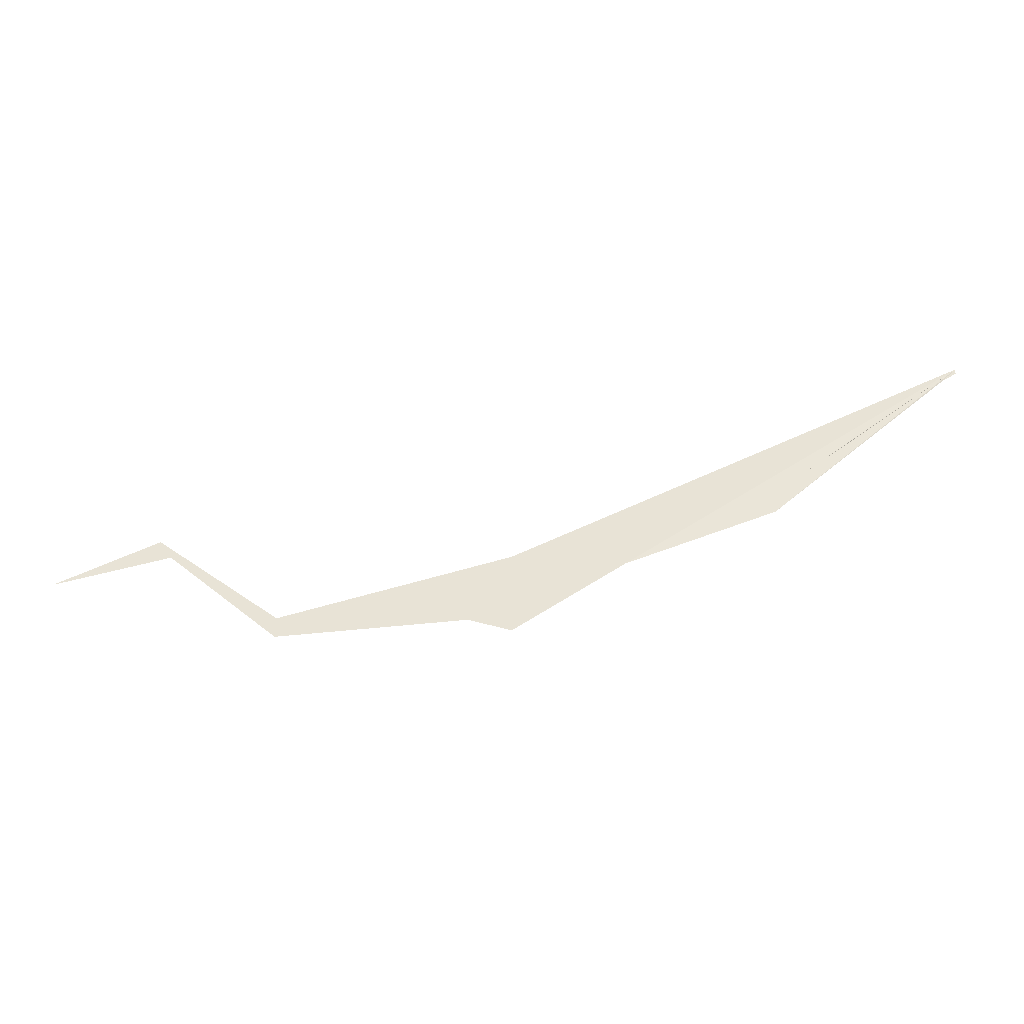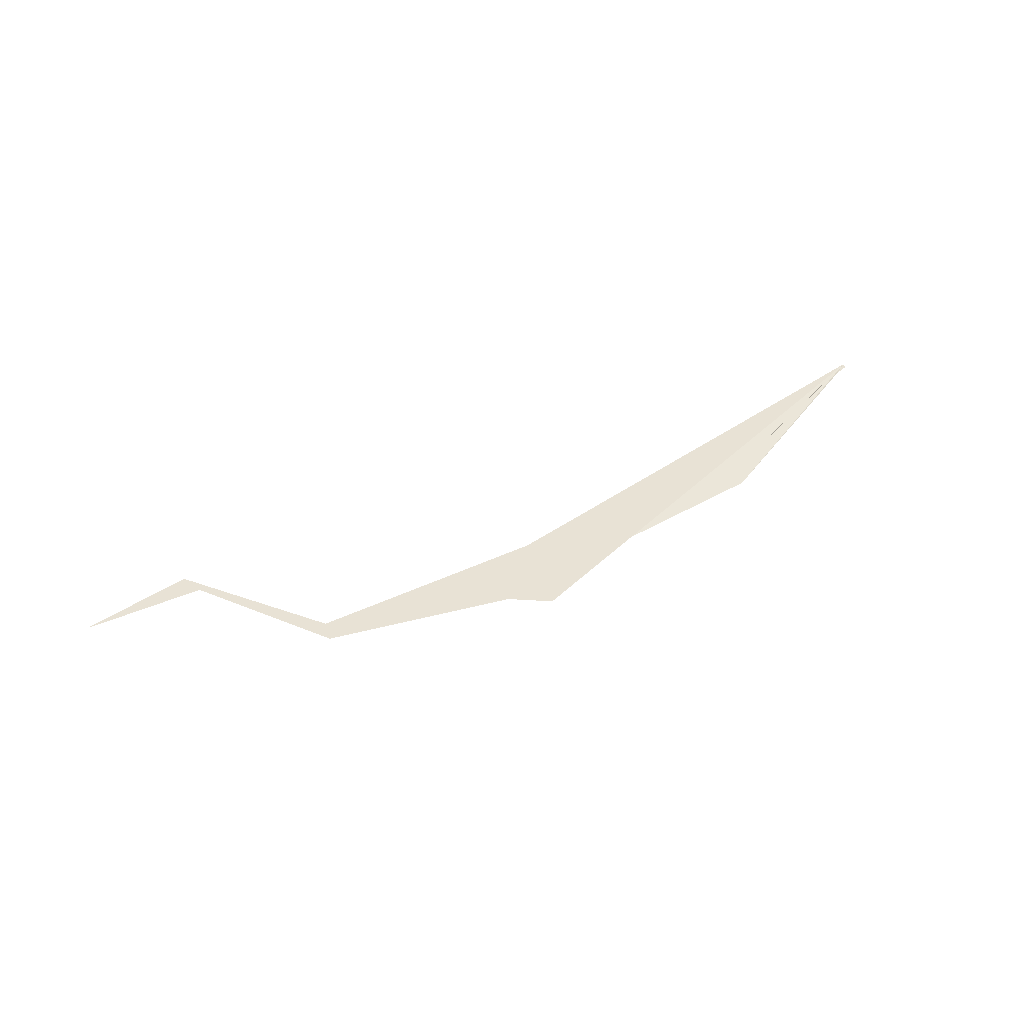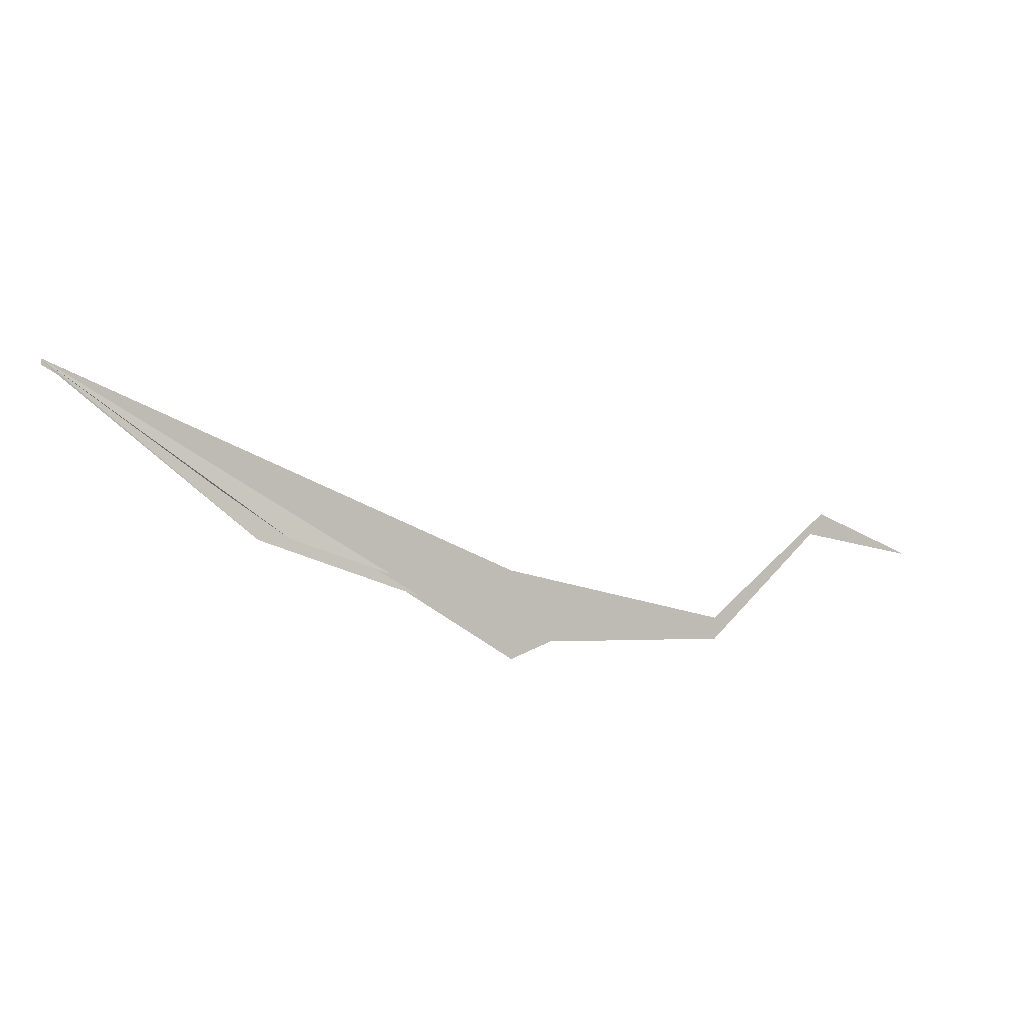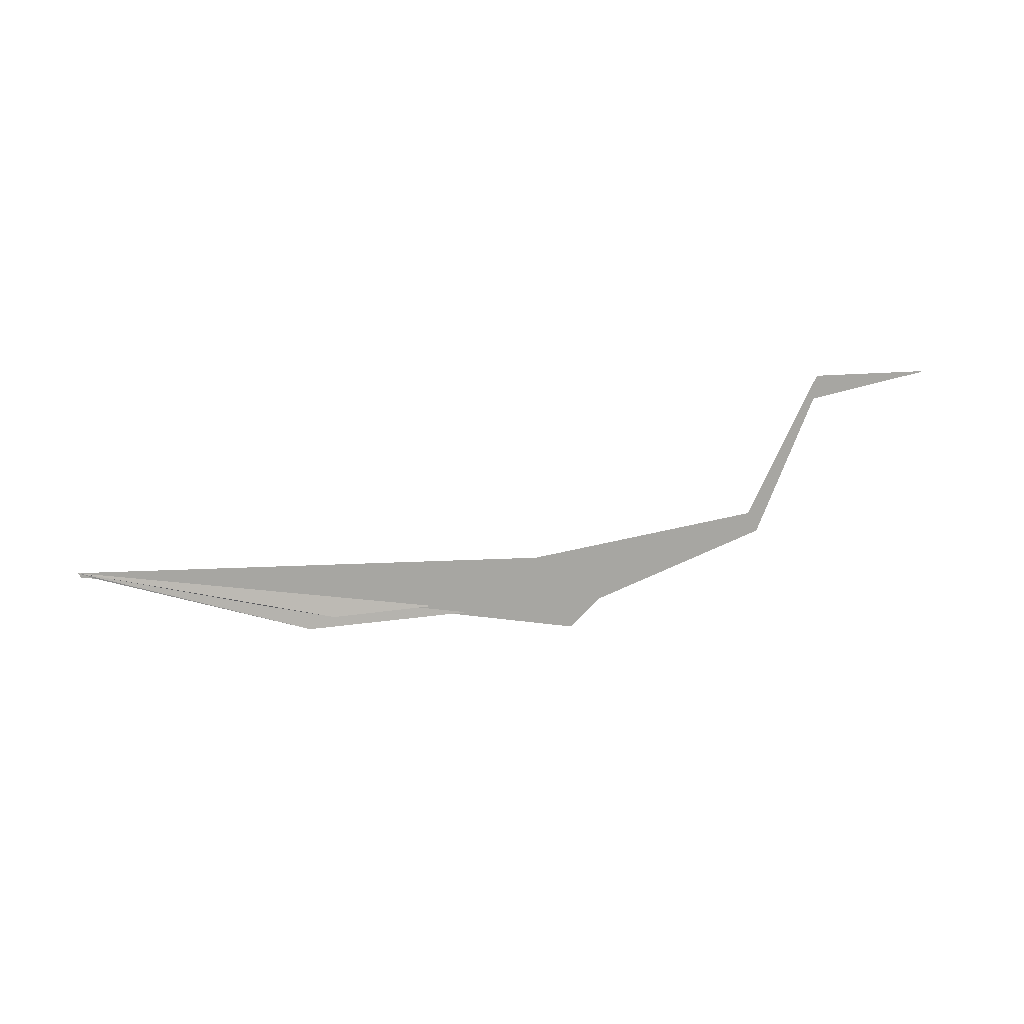
<metadata>
{"format":"obj","ext":"obj","renderer":"f3d","projection":"perspective","resolution":1024,"background":"white","views":[{"elev":-40.0,"azim":-173.8,"up":"+Z"},{"elev":40.8,"azim":163.8,"up":"+Y"},{"elev":2.9,"azim":-21.7,"up":"+Z"},{"elev":-74.0,"azim":26.3,"up":"+Y"}]}
</metadata>
<code>
o Plane_Plane.001
v -0.5515 0.01684 0.3037
v 0.4485 0.01684 0.0839
v -0.5359 0.01684 0.2881
v -0.05145 0.01684 0.07827
v -0.1568 0.01684 0.05344
v 0.1985 0.01684 0.01662
v -0.005225 0.01684 -0.001708
v 0.1985 0.01684 -0.0075
v 0.338 0.01684 0.1325
v 0.4485 0.01684 0.08308
v 0.1985 0.01684 -0.007584
v 0.3235 0.01684 0.1094
v -0.5515 0.01684 0.2974
v -0.3015 0.01272 0.1197
v -0.05145 0.01684 -0.01902
v -0.3347 0.01261 0.1189
v -0.05145 0.01684 0.0173
v -0.1895 0.01684 0.07858
v -0.4265 0.01684 0.209
v 0.07355 0.01684 0.01021
f 1 19 14 18 4 17 7 15 5 16 3 13
f 4 20 6 11 8 7 17
f 6 9 12 11
f 9 2 10 12

</code>
